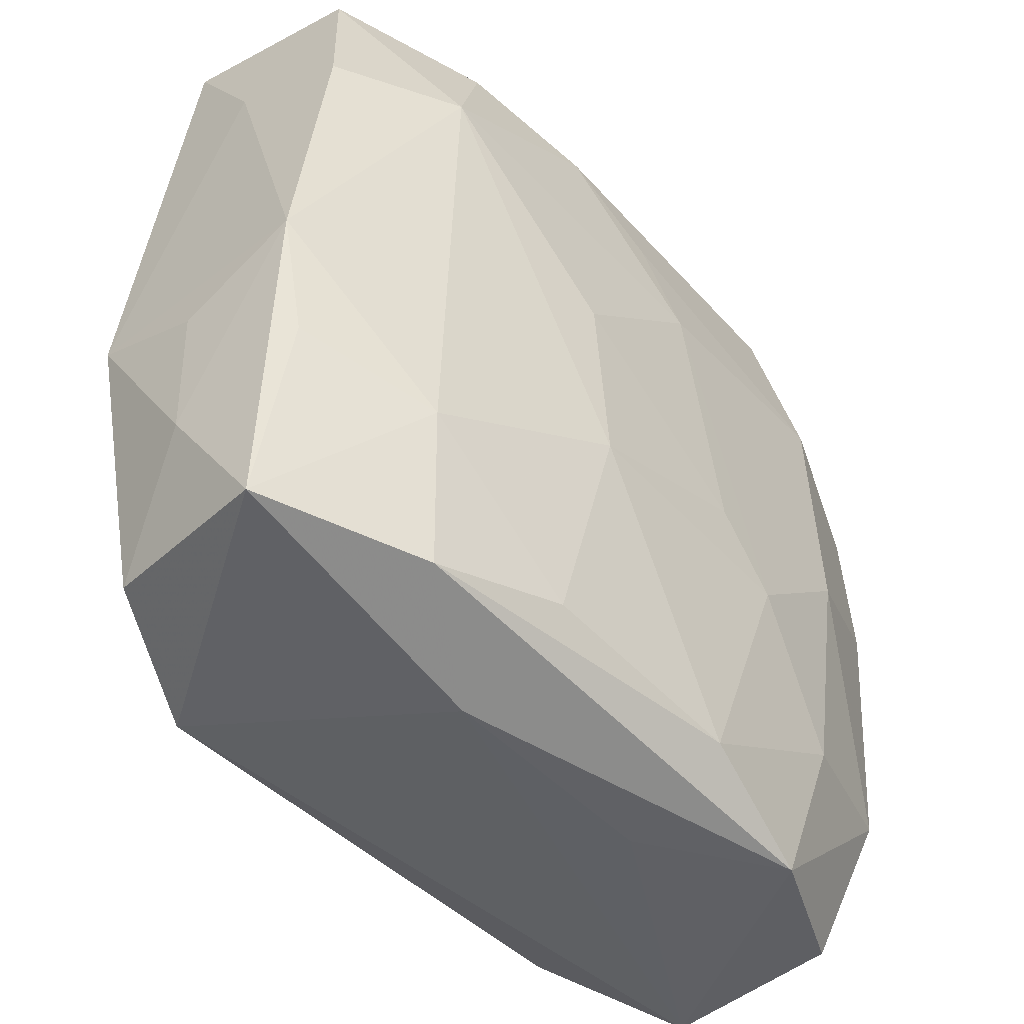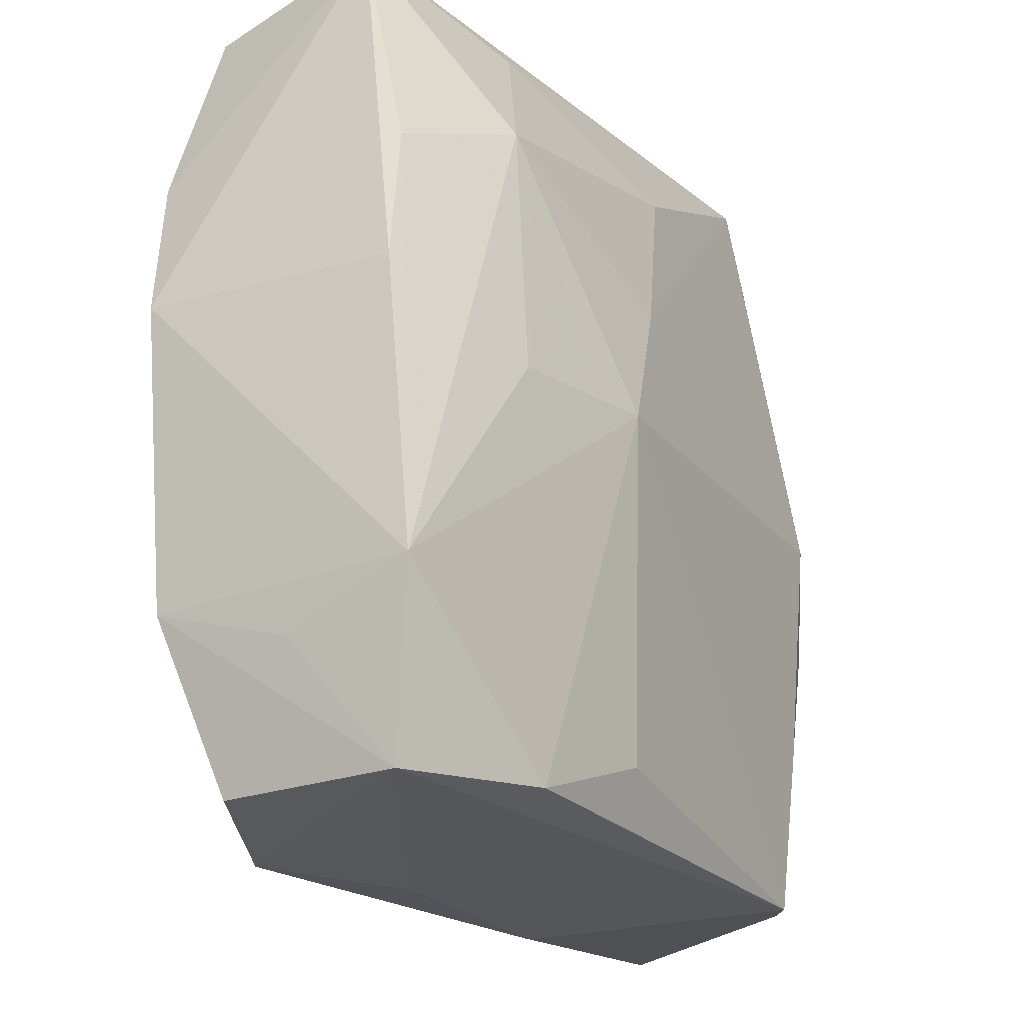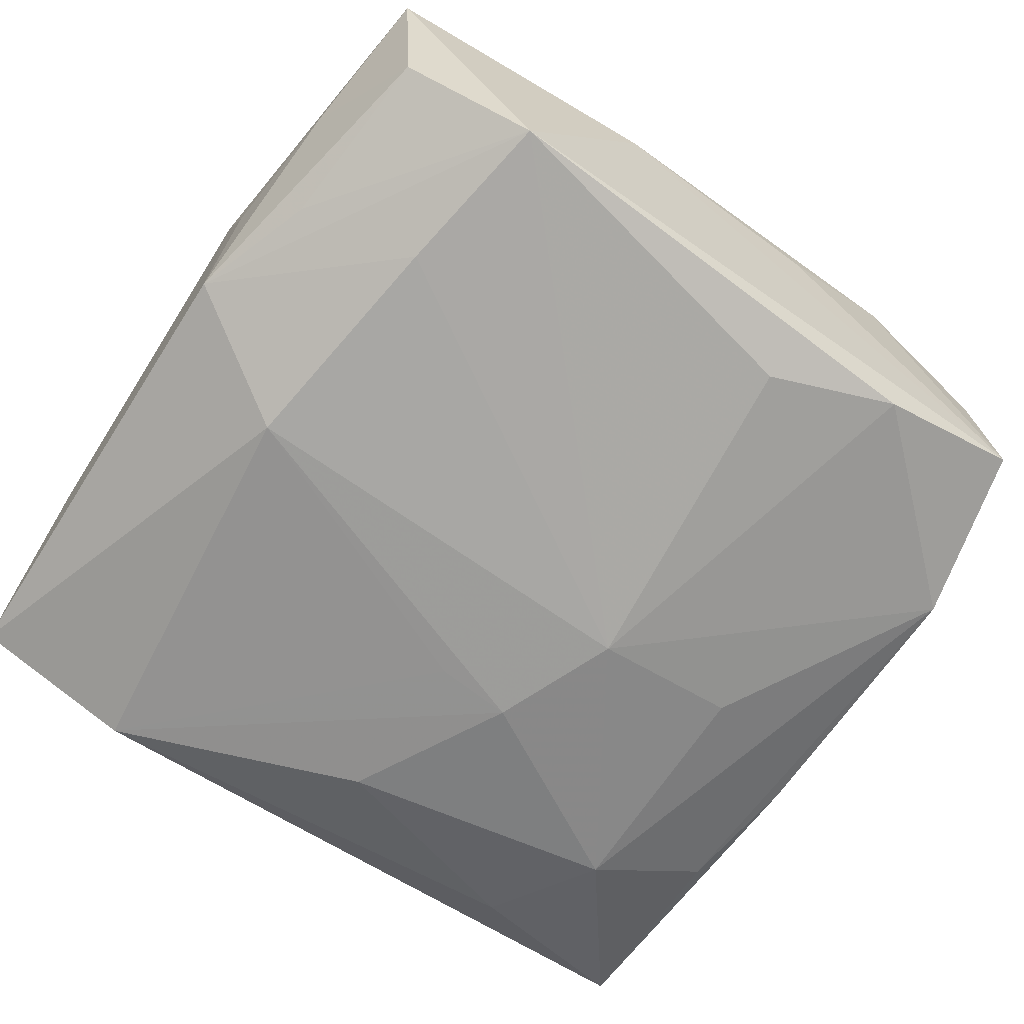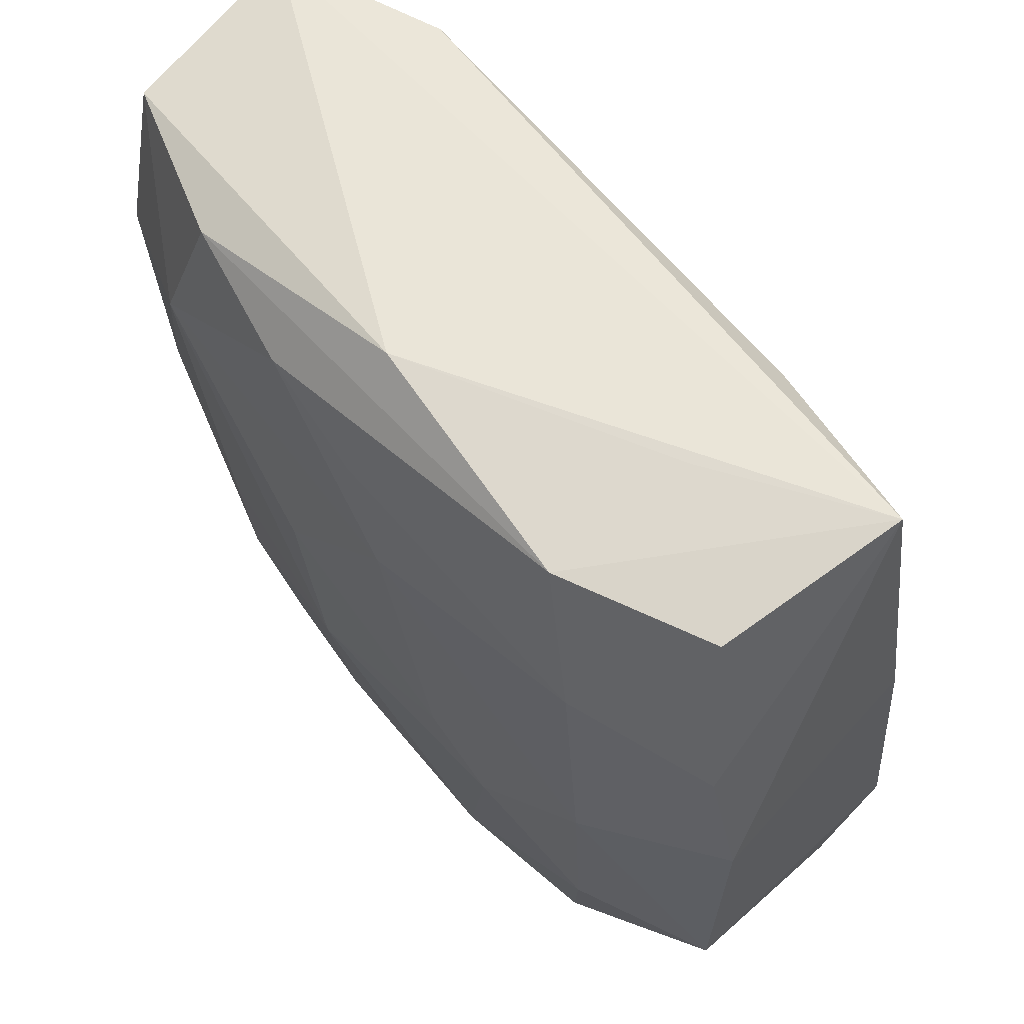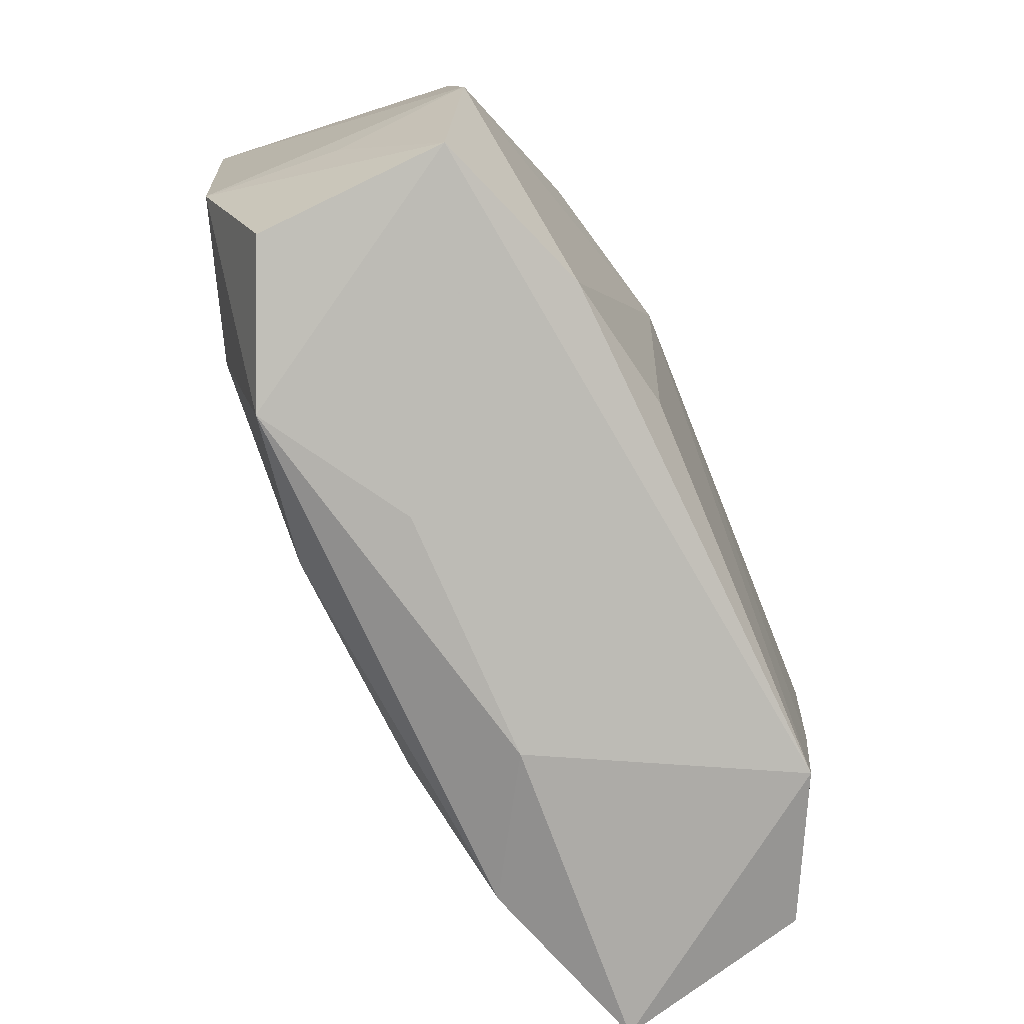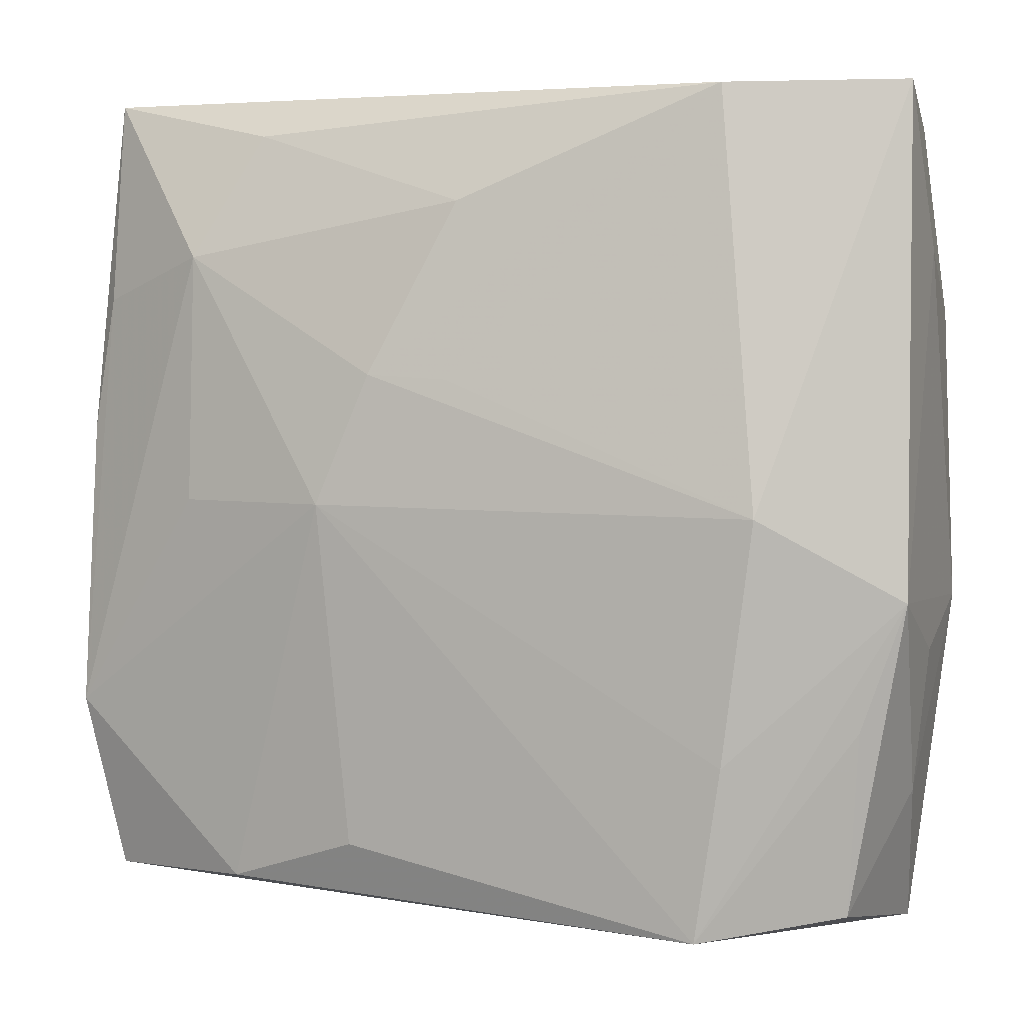
<metadata>
{"format":"obj","ext":"obj","renderer":"f3d","projection":"perspective","resolution":1024,"background":"white","views":[{"elev":-51.3,"azim":-51.5,"up":"+Y"},{"elev":-20.2,"azim":117.3,"up":"+Y"},{"elev":-73.2,"azim":-33.7,"up":"+Z"},{"elev":59.6,"azim":45.9,"up":"+Y"},{"elev":-77.3,"azim":111.7,"up":"+Y"},{"elev":4.1,"azim":-162.7,"up":"+Y"}]}
</metadata>
<code>
v 0.03307 -0.0174 0.01045
v 0.02241 0.01946 -0.01179
v 0.02276 -0.0009499 0.01537
v 0.03273 -0.02016 0.0001711
v -0.03268 -0.02097 -0.002941
v 0.0003049 0.0234 -0.01316
v 0.03003 -0.03016 0.006389
v 0.01929 0.03178 0.002453
v 0.03311 0.006068 -0.00745
v 0.02251 0.0006086 -0.01276
v -0.03162 0.02941 0.007016
v -0.03334 -0.005927 -0.0115
v 0.03337 -0.01598 -0.009479
v -0.03426 -0.006982 0.007151
v -0.03321 0.0151 0.008876
v 0.03154 0.01624 -0.00733
v -0.03375 -0.01028 -0.002392
v -0.009218 0.0259 0.01448
v 0.02167 -0.01983 0.01342
v -0.0205 -0.01798 -0.01539
v -0.03348 0.0198 -0.0006928
v 0.03444 0.005417 0.01141
v -0.01892 -0.03138 0.008704
v 0.008922 -0.03265 0.003856
v -0.008726 0.003393 0.01523
v -0.02144 -0.01919 0.0107
v 0.008661 -0.02548 -0.01435
v 0.02923 0.02916 0.00966
v 0.008022 -0.029 0.01263
v 0.007161 -0.005909 0.01558
v -0.02896 -0.02946 -0.01003
v 0.01899 -0.02897 -0.01225
v 0.01261 -0.01073 0.01539
v -0.01845 -0.03112 -0.01483
v -0.03152 -0.01687 0.006777
v 0.02149 0.01825 0.01573
v 0.03185 0.03193 -0.004292
v 0.002559 0.0143 0.01606
v -0.01945 0.0287 0.01192
v -0.02193 -0.009448 0.01144
v -0.001022 0.02175 0.01515
v 0.03219 0.01596 0.01213
v 0.006635 0.01044 -0.01534
v -0.008456 -0.02798 0.01133
v -0.0009171 0.03193 0.01088
v -0.008999 -0.03352 0.003085
v 0.03099 -0.02968 -0.00742
v 0.01064 0.0006369 -0.01589
v -0.02318 0.01763 0.01346
v 0.01789 0.02971 0.01399
v -0.006759 -0.0111 0.01474
v 0.0005295 0.01009 -0.01521
v -0.03271 0.03193 -0.007461
v 0.01909 -0.03214 0.01087
v -0.01943 0.03171 -0.01148
v -0.02292 0.0002273 -0.01589
v -0.03151 -0.03215 0.003714
v -0.02998 -0.01548 -0.01174
v 0.01769 0.0289 -0.008708
f 37 53 45
f 53 37 55
f 48 10 13
f 8 37 45
f 45 53 11
f 53 15 11
f 1 13 22
f 2 10 48
f 2 13 10
f 9 37 22
f 22 13 9
f 32 13 47
f 32 27 48
f 48 13 32
f 22 37 42
f 37 28 42
f 50 8 45
f 36 42 50
f 50 42 28
f 37 8 50
f 50 28 37
f 49 11 15
f 51 25 49
f 7 54 47
f 47 1 7
f 7 1 54
f 47 13 4
f 4 1 47
f 13 1 4
f 29 33 51
f 30 25 51
f 51 33 30
f 3 1 22
f 22 42 3
f 3 42 36
f 54 29 23
f 47 54 24
f 43 2 48
f 59 55 37
f 37 2 59
f 13 2 16
f 16 9 13
f 16 2 37
f 37 9 16
f 45 11 39
f 11 49 39
f 39 50 45
f 36 50 41
f 19 3 33
f 19 29 54
f 33 29 19
f 54 1 19
f 1 3 19
f 21 15 53
f 53 12 21
f 53 55 56
f 56 12 53
f 56 43 48
f 44 29 51
f 44 23 29
f 26 44 51
f 23 44 26
f 26 57 23
f 55 59 6
f 6 59 2
f 6 43 55
f 2 43 6
f 36 41 38
f 25 30 38
f 38 49 25
f 38 3 36
f 38 30 33
f 33 3 38
f 18 39 49
f 49 38 18
f 18 38 41
f 50 39 18
f 18 41 50
f 15 21 14
f 14 21 12
f 14 49 15
f 5 12 31
f 31 57 5
f 57 14 5
f 55 43 52
f 52 56 55
f 43 56 52
f 48 27 34
f 27 32 34
f 34 57 31
f 34 32 47
f 51 49 40
f 40 26 51
f 49 14 40
f 40 14 26
f 57 26 35
f 35 14 57
f 26 14 35
f 17 14 12
f 12 5 17
f 17 5 14
f 20 56 48
f 48 34 20
f 12 56 20
f 20 34 12
f 31 12 58
f 58 34 31
f 12 34 58
f 57 34 46
f 46 24 54
f 47 24 46
f 46 34 47
f 54 23 46
f 23 57 46

</code>
